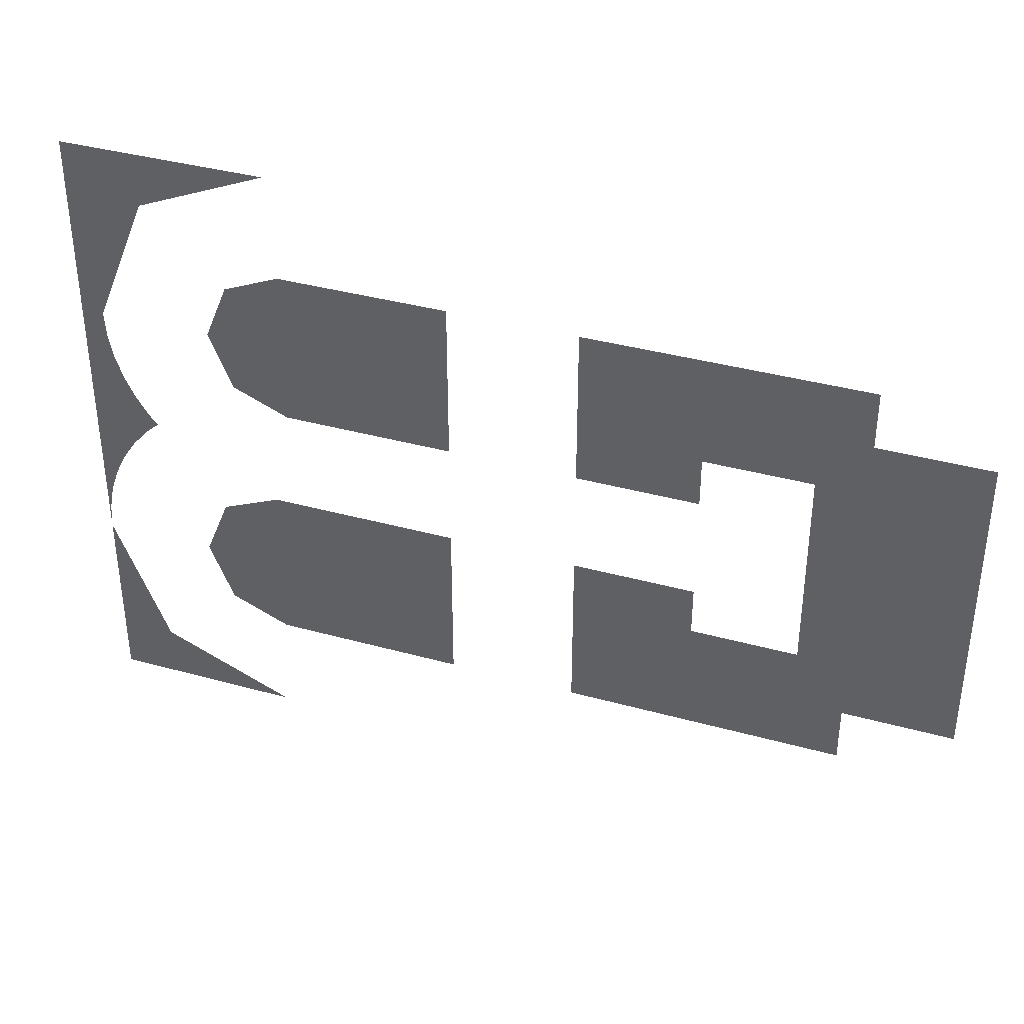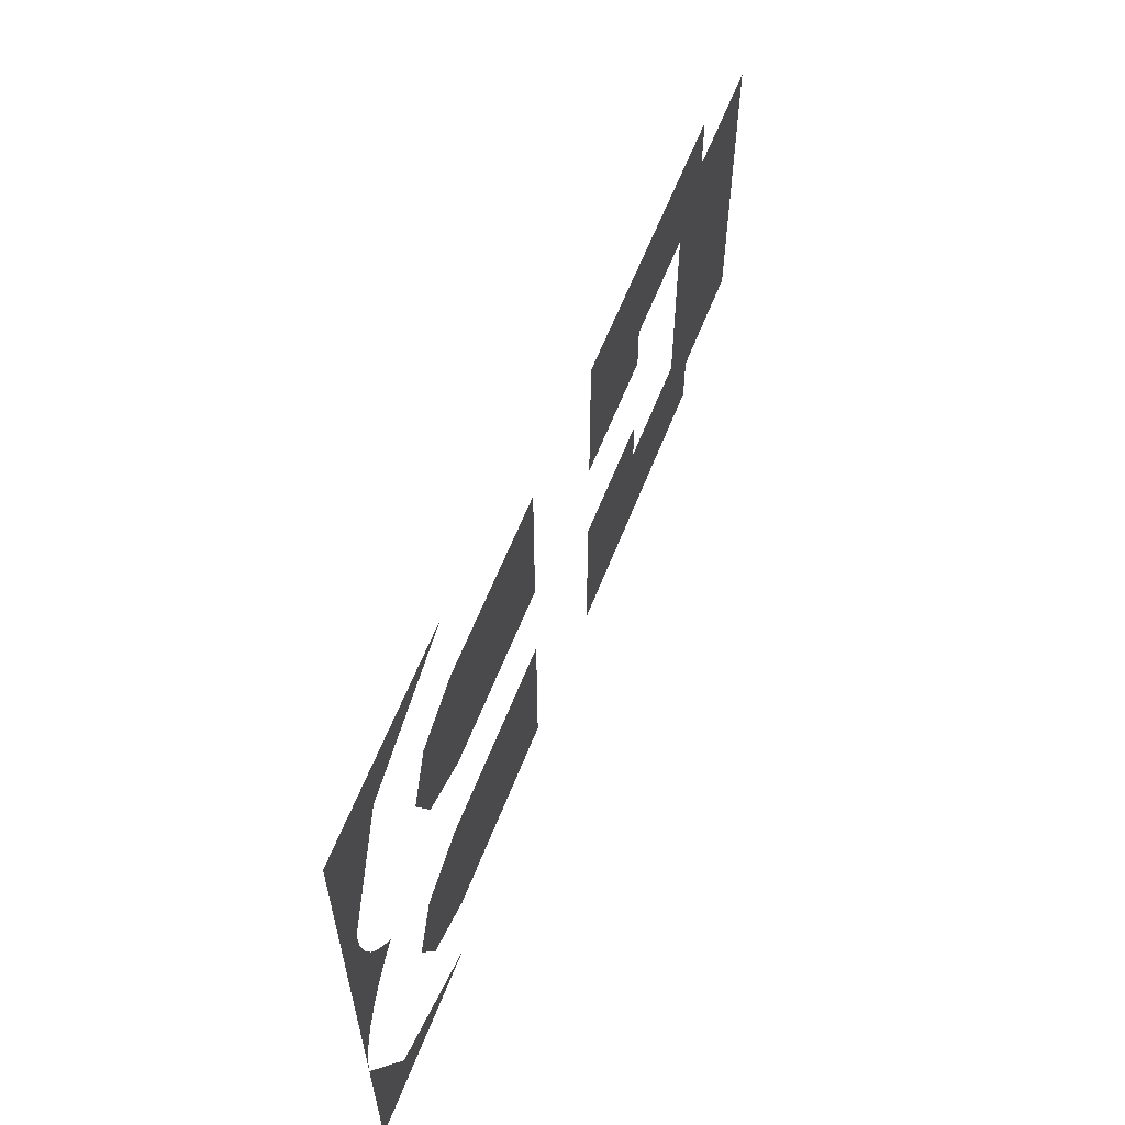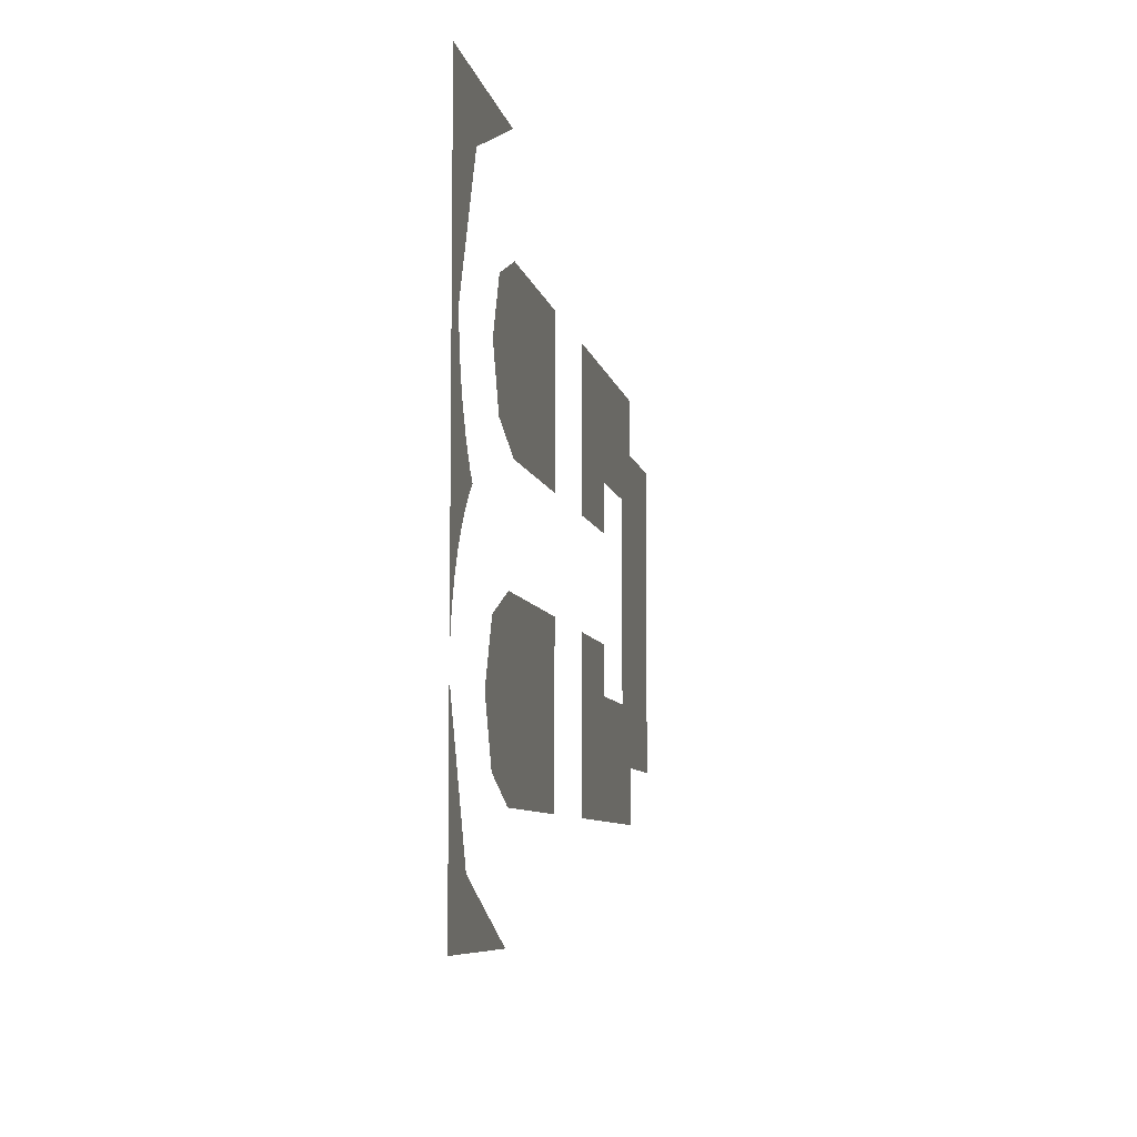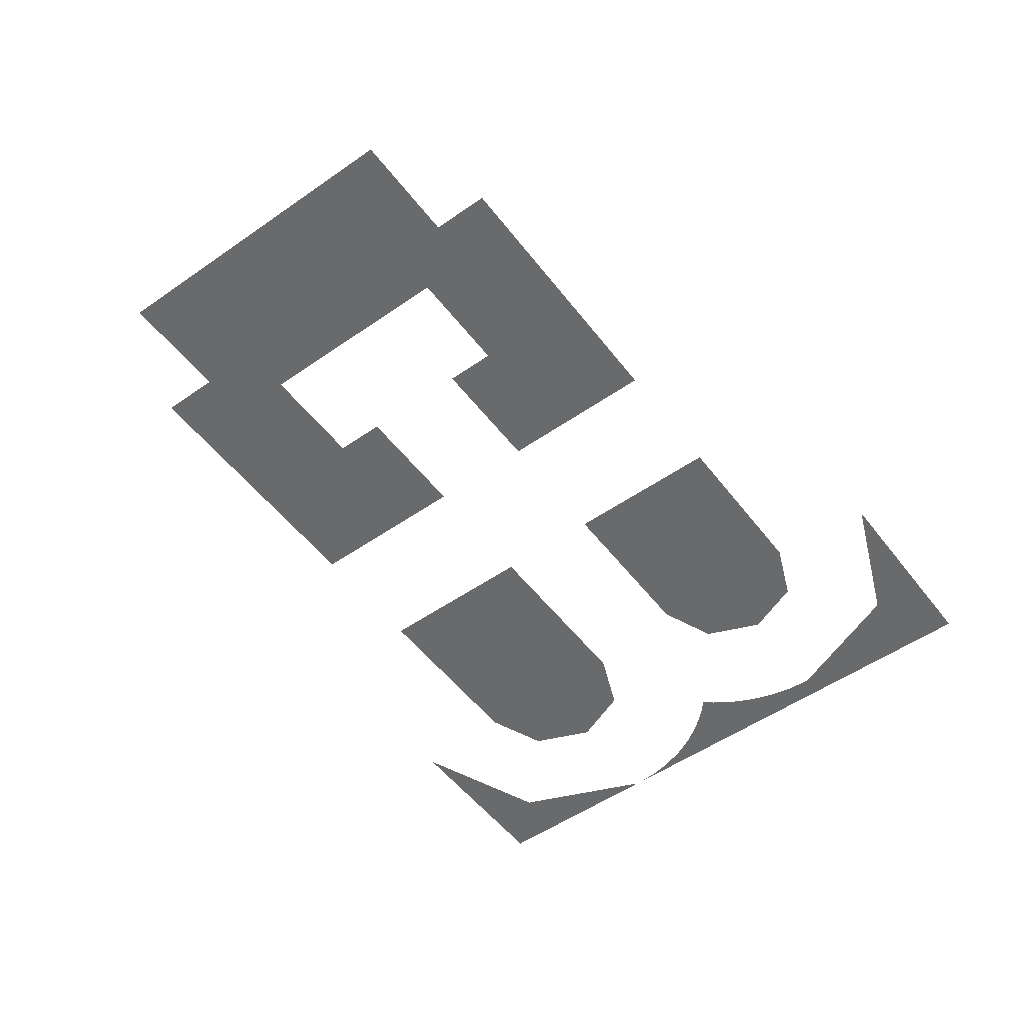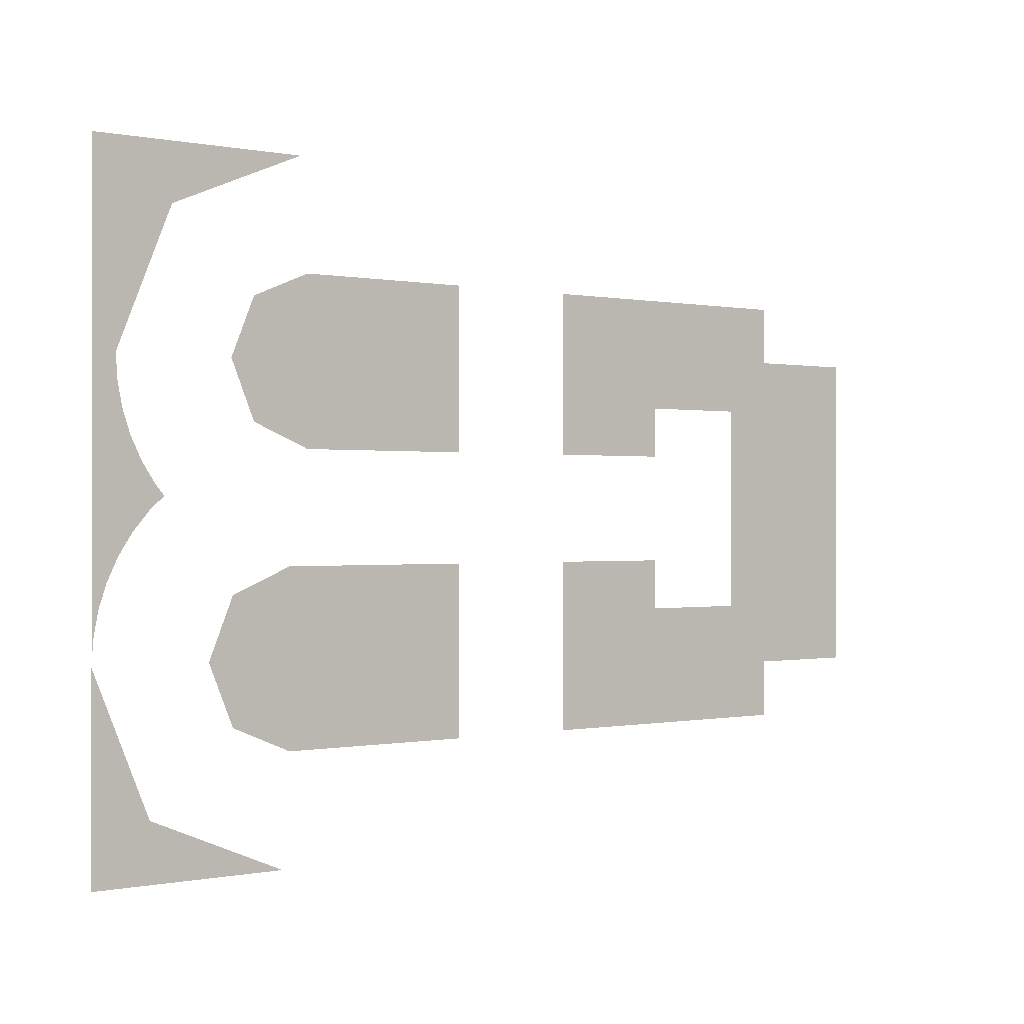
<metadata>
{"format":"obj","ext":"obj","renderer":"f3d","projection":"perspective","resolution":1024,"background":"white","views":[{"elev":37.4,"azim":-160.4,"up":"+Z"},{"elev":60.9,"azim":111.3,"up":"+Z"},{"elev":-7.3,"azim":100.5,"up":"+Z"},{"elev":-52.9,"azim":-53.3,"up":"+Y"},{"elev":-0.1,"azim":142.1,"up":"+Z"}]}
</metadata>
<code>
v 0.31 0 0.18
v 0.31 0 0.285
v 0.3842 0 0.2542
v 0.31 0 0.18
v 0.3842 0 0.2542
v 0.415 0 0.18
v 0.31 0 0.18
v 0.415 0 0.18
v 0.3842 0 0.1058
v 0.31 0 0.18
v 0.3842 0 0.1058
v 0.31 0 0.075
v 0.565 0 0.425
v 0.4932 0 0.3532
v 0.32 0 0.425
v 0.565 0 0.425
v 0.565 0 0.18
v 0.4932 0 0.3532
v 0.565 0 0.0575
v 0.5629 0 0.148
v 0.565 0 0.18
v 0.565 0 0.0575
v 0.5566 0 0.1166
v 0.5629 0 0.148
v 0.565 0 0.0575
v 0.5464 0 0.08624
v 0.5566 0 0.1166
v 0.565 0 0.0575
v 0.5322 0 0.0575
v 0.5464 0 0.08624
v 0.335 0 -0.175
v 0.335 0 -0.065
v 0.4128 0 -0.09722
v 0.335 0 -0.175
v 0.4128 0 -0.09722
v 0.445 0 -0.175
v 0.335 0 -0.175
v 0.445 0 -0.175
v 0.4128 0 -0.2528
v 0.335 0 -0.175
v 0.4128 0 -0.2528
v 0.335 0 -0.285
v 0.595 0 -0.425
v 0.5218 0 -0.3518
v 0.345 0 -0.425
v 0.595 0 -0.425
v 0.595 0 -0.175
v 0.5218 0 -0.3518
v 0.5928 0 -0.1424
v 0.595 0 -0.175
v 0.595 0 0.075
v 0.5865 0 -0.1103
v 0.5928 0 -0.1424
v 0.595 0 0.075
v 0.576 0 -0.07933
v 0.5865 0 -0.1103
v 0.595 0 0.075
v 0.5615 0 -0.05
v 0.576 0 -0.07933
v 0.595 0 0.075
v 0.5433 0 -0.0228
v 0.5615 0 -0.05
v 0.595 0 0.075
v 0.5218 0 0.001774
v 0.5433 0 -0.0228
v 0.595 0 0.075
v -0.245 0 0.14
v -0.245 0 0.075
v -0.085 0 0.075
v -0.085 0 0.285
v -0.245 0 0.14
v -0.085 0 0.285
v -0.45 0 0.285
v -0.385 0 0.14
v -0.45 0 0.285
v -0.45 0 0.21
v -0.385 0 0.14
v -0.385 0 0.14
v -0.45 0 0.21
v -0.595 0 0.21
v -0.595 0 -0.21
v -0.085 0 -0.065
v -0.245 0 -0.065
v -0.245 0 -0.13
v -0.085 0 -0.285
v -0.45 0 -0.285
v -0.085 0 -0.285
v -0.245 0 -0.13
v -0.385 0 -0.13
v -0.385 0 -0.13
v -0.45 0 -0.21
v -0.45 0 -0.285
v -0.595 0 -0.21
v -0.45 0 -0.21
v -0.385 0 -0.13
v -0.385 0 0.14
v 0.565 0 0.18
v 0.565 0 0.0575
v 0.595 0 0.075
v 0.595 0 0.425
v 0.565 0 0.425
v 0.565 0 0.18
v 0.595 0 0.075
v 0.5322 0 0.0575
v 0.5144 0 0.03085
v 0.565 0 0.0575
v 0.5144 0 0.03085
v 0.5032 0 0.0181
v 0.5218 0 0.001774
v 0.565 0 0.0575
v 0.595 0 0.075
v 0.565 0 0.0575
v 0.5218 0 0.001774
v 0.31 0 0.285
v 0.085 0 0.285
v 0.31 0 0.18
v 0.085 0 0.285
v 0.085 0 0.075
v 0.31 0 0.075
v 0.31 0 0.18
v 0.335 0 -0.175
v 0.335 0 -0.065
v 0.085 0 -0.065
v 0.085 0 -0.285
v 0.335 0 -0.285
v 0.335 0 -0.175
v 0.085 0 -0.285
g mesh17867
f 1 3 2
f 4 6 5
f 7 9 8
f 10 12 11
g mesh17869
f 13 15 14
f 16 18 17
g mesh17871
f 19 21 20
f 22 24 23
f 25 27 26
f 28 30 29
g mesh17873
f 31 33 32
f 34 36 35
f 37 39 38
f 40 42 41
g mesh17875
f 43 44 45
f 46 47 48
g mesh17877
f 49 50 51
f 52 53 54
f 55 56 57
f 58 59 60
f 61 62 63
f 64 65 66
f 67 68 69
f 69 70 67
f 71 72 73
f 73 74 71
f 75 76 77
f 78 79 80
f 80 81 78
f 82 83 84
f 84 85 82
f 86 87 88
f 88 89 86
f 90 91 92
f 93 94 95
f 95 96 93
f 97 98 99
f 100 101 102
f 102 103 100
f 104 105 106
f 107 108 109
f 109 110 107
f 111 112 113
f 114 115 116
f 117 118 119
f 119 120 117
f 121 122 123
f 123 124 121
f 125 126 127

</code>
